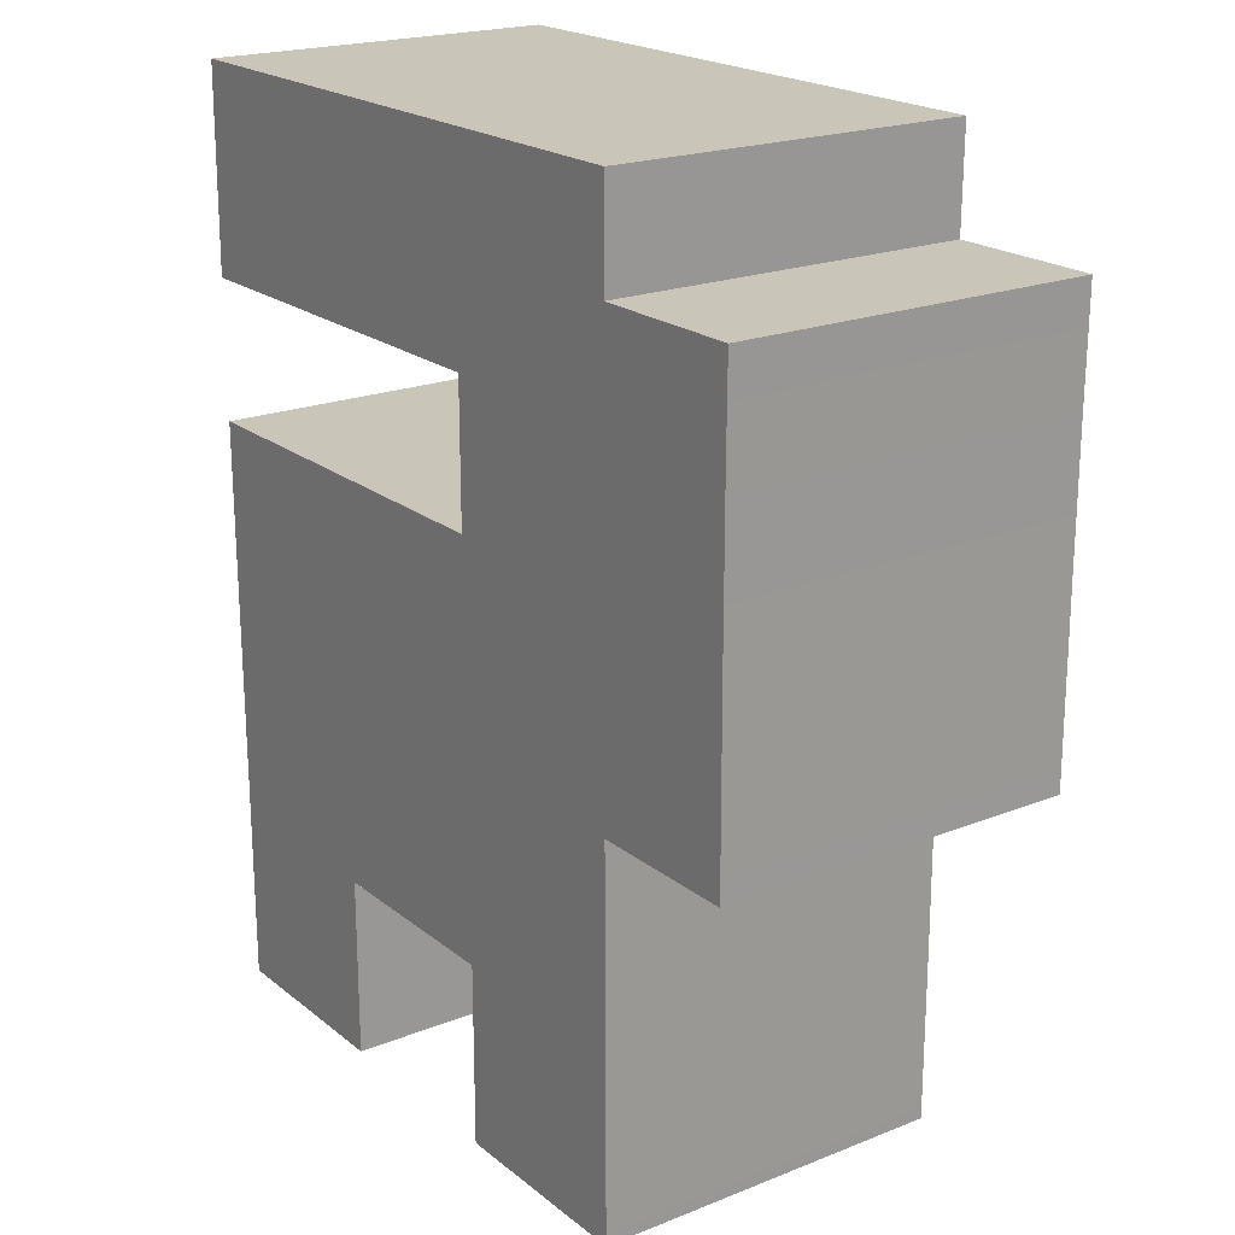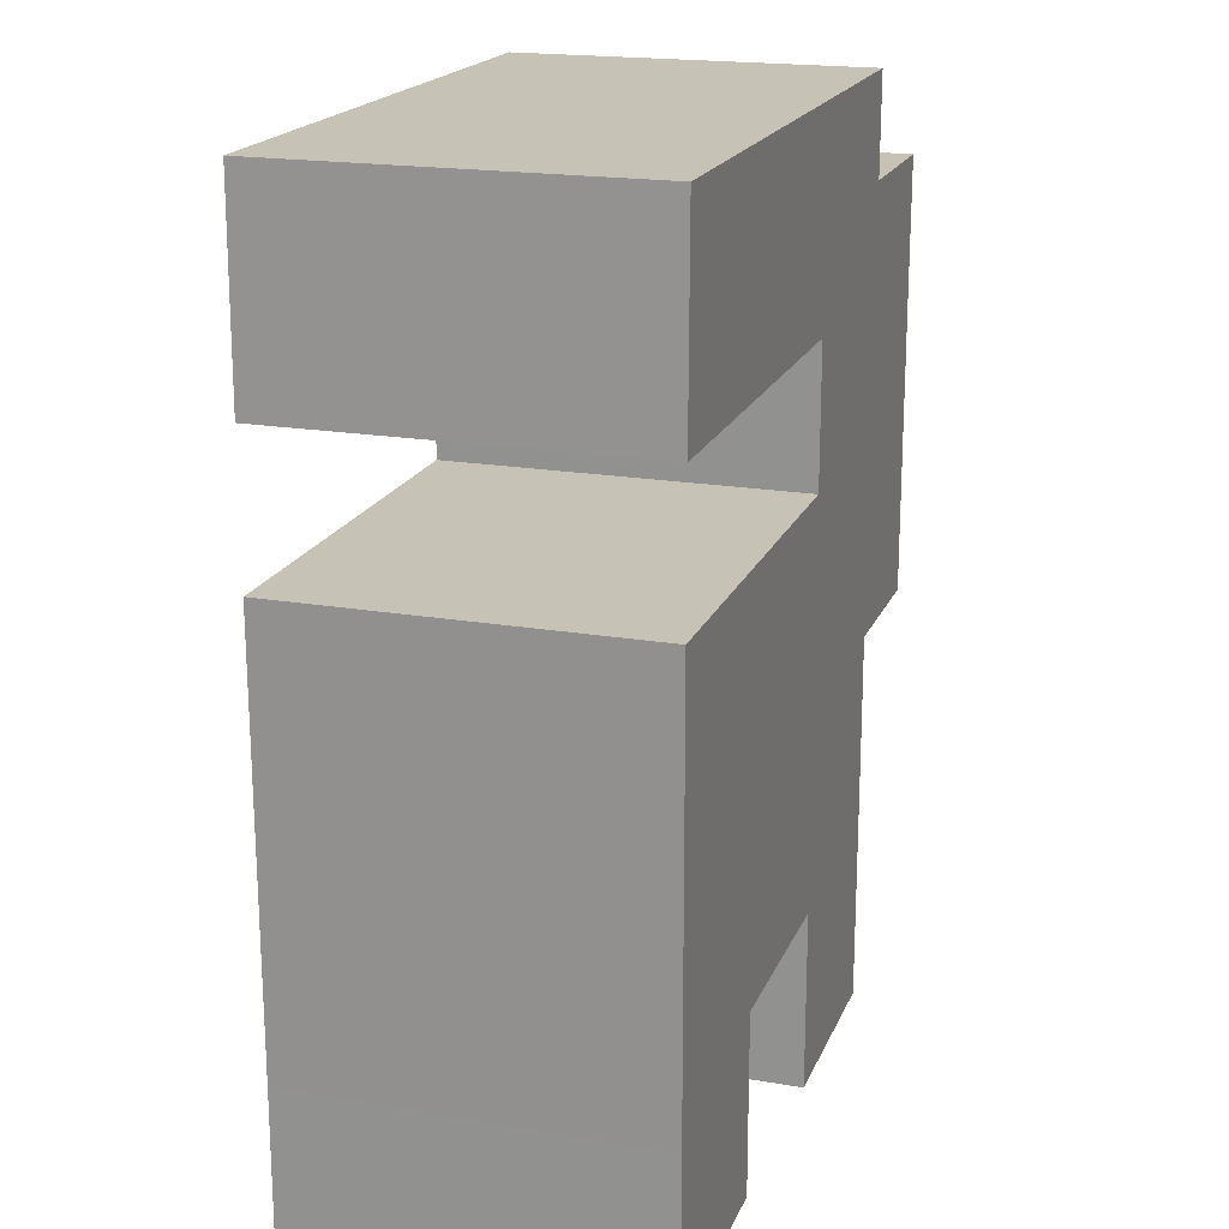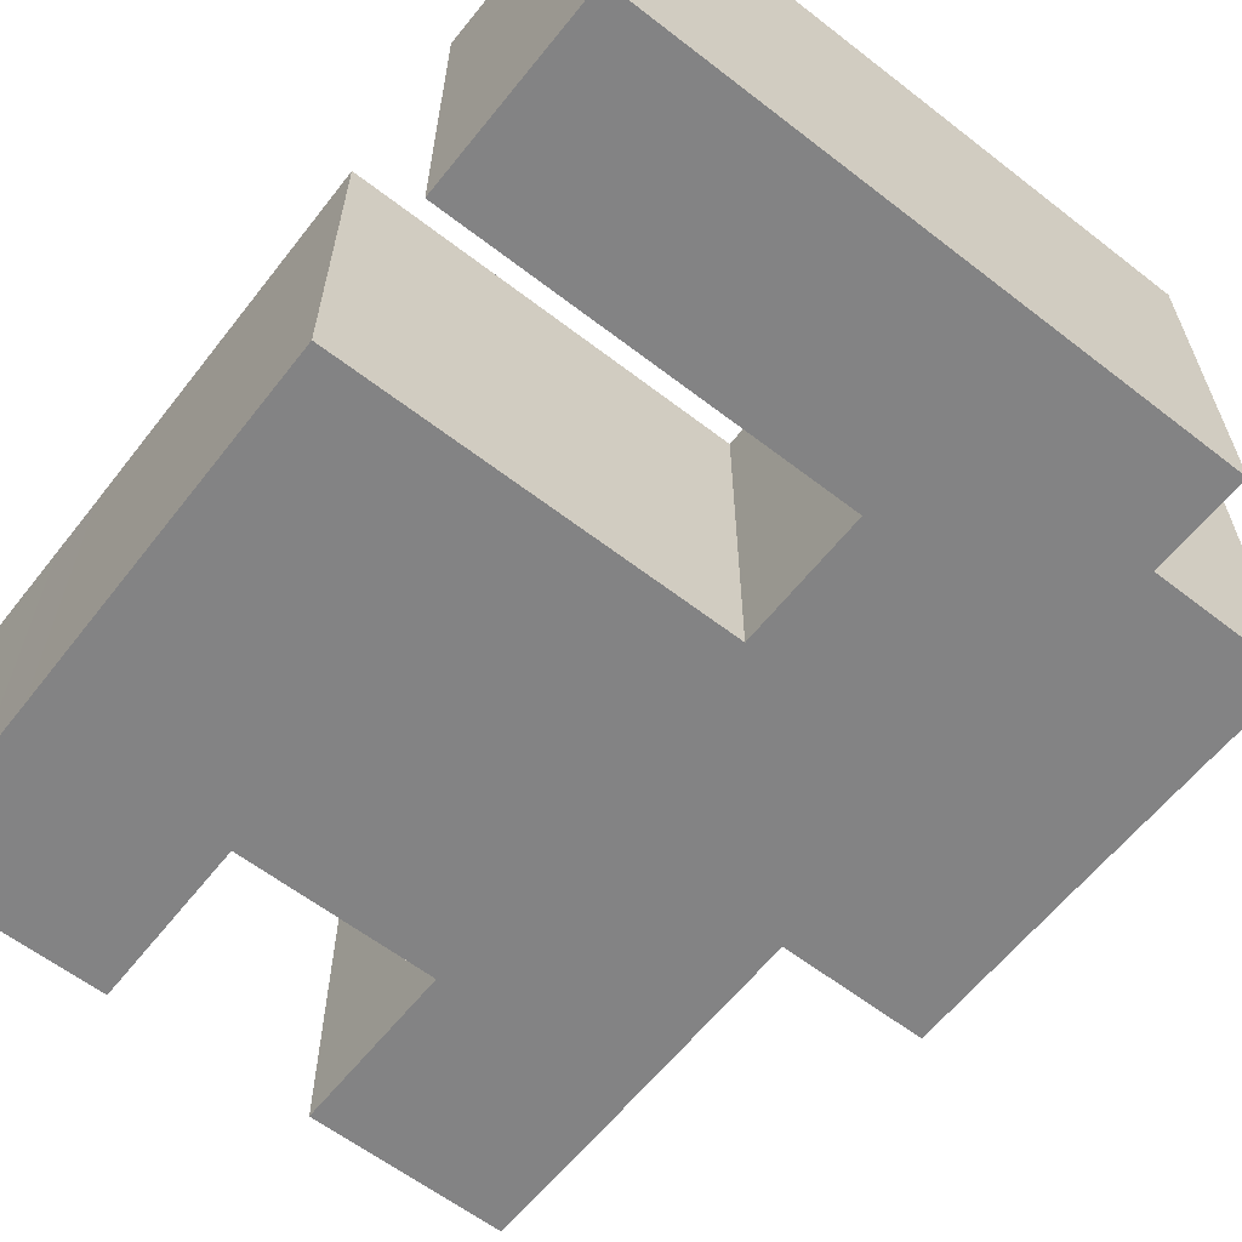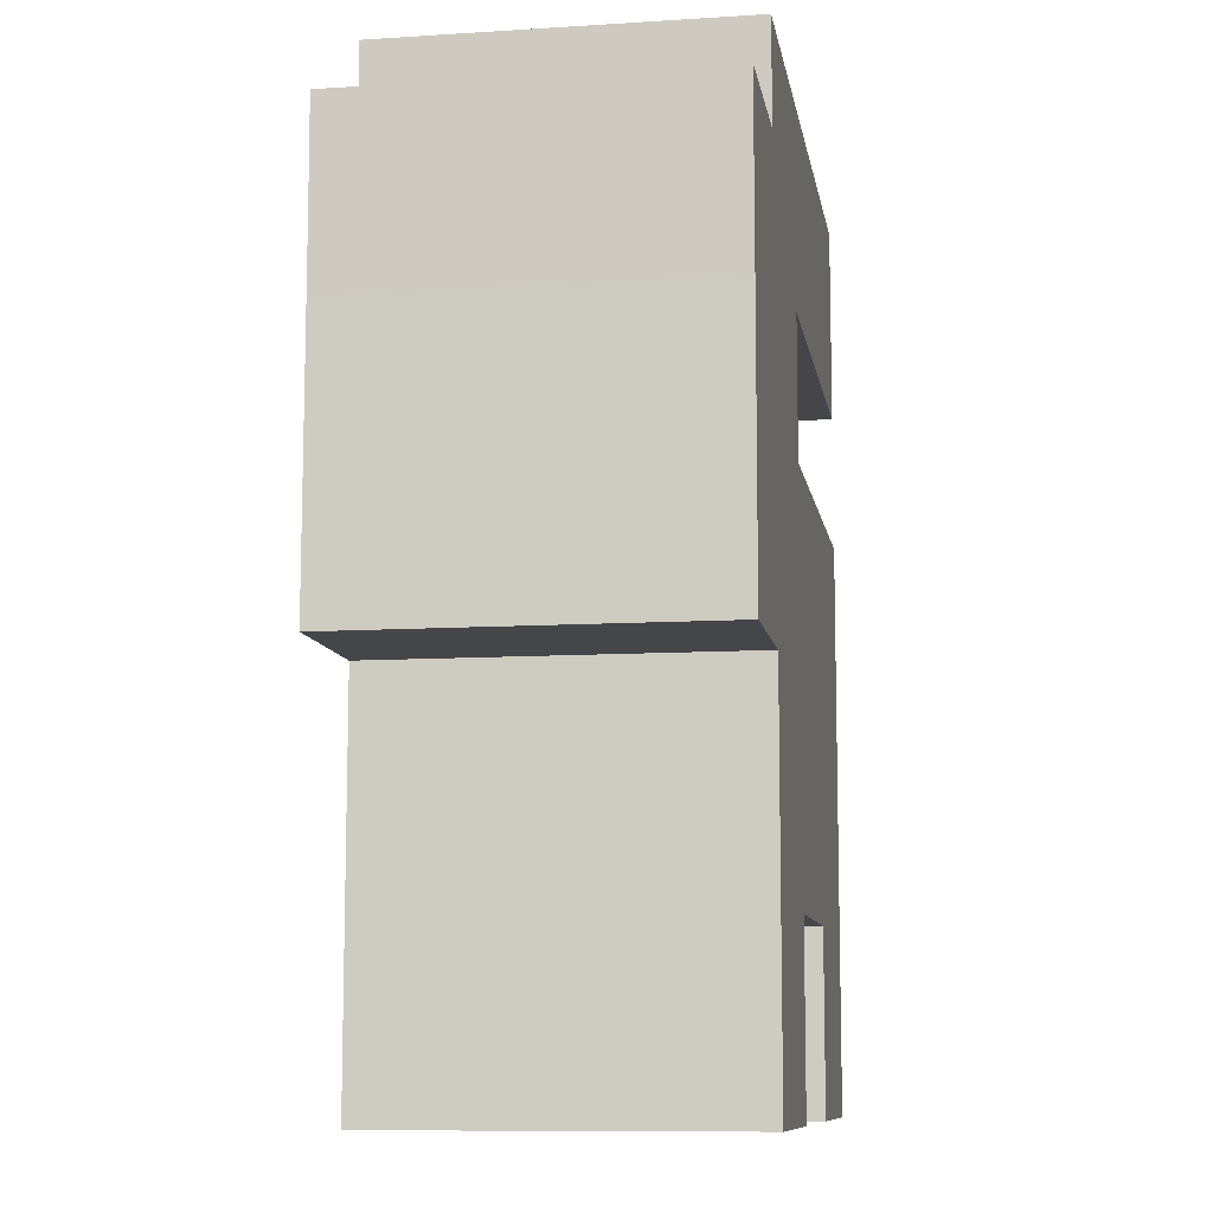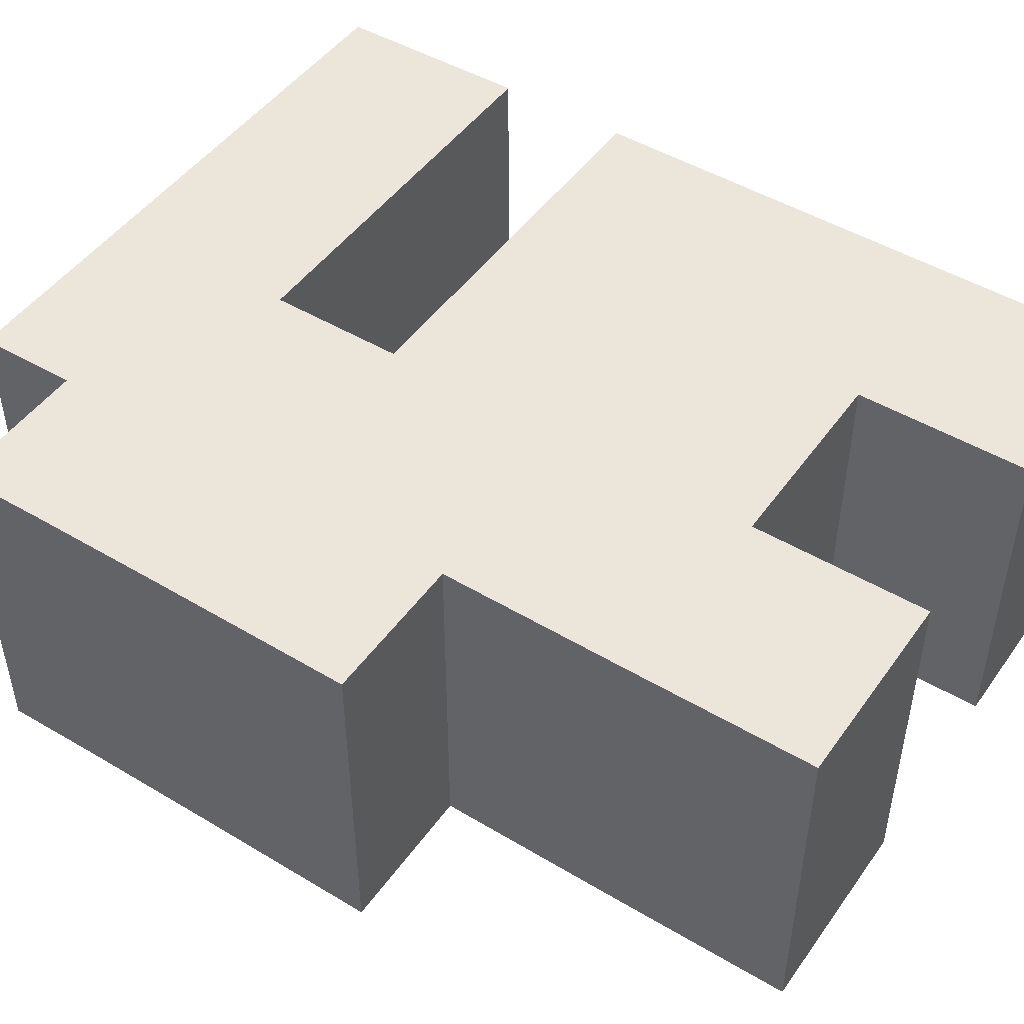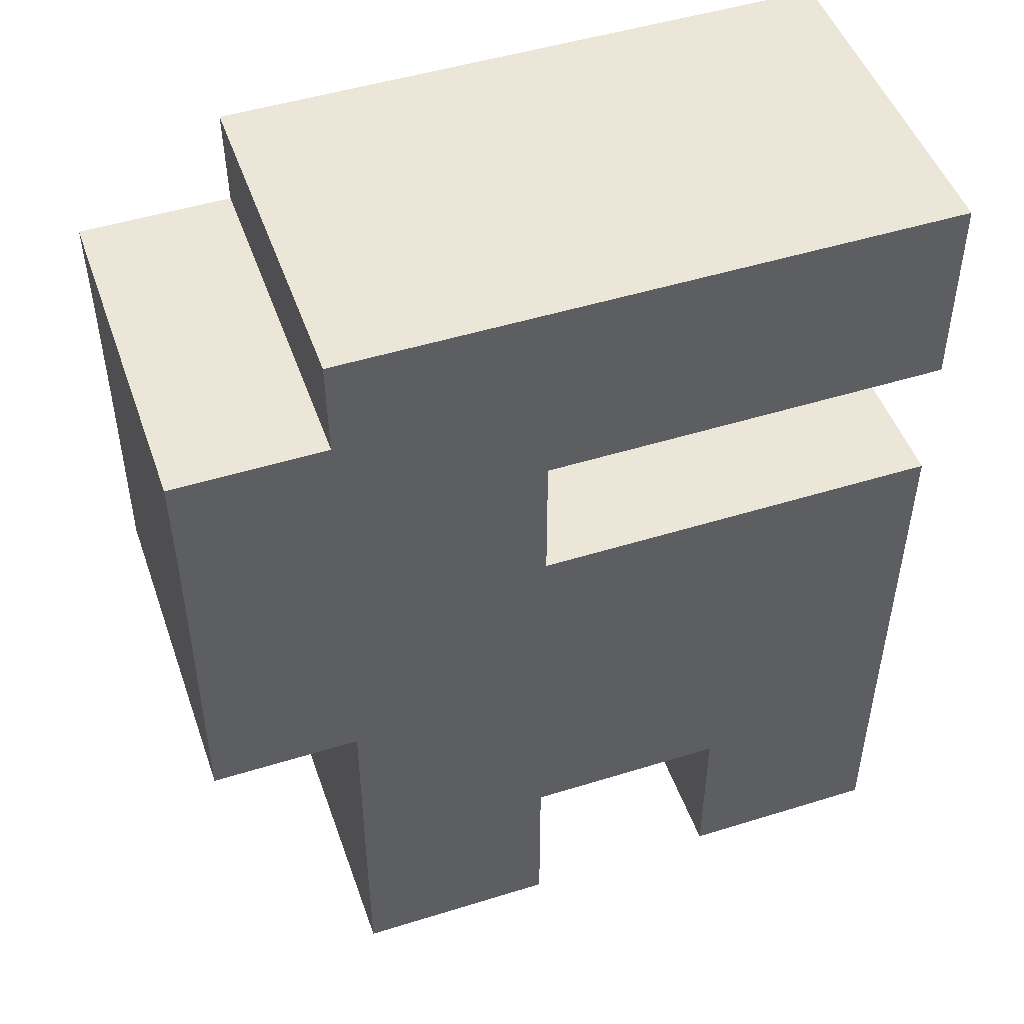
<metadata>
{"format":"obj","ext":"obj","renderer":"f3d","projection":"perspective","resolution":1024,"background":"white","views":[{"elev":20.6,"azim":-125.7,"up":"+Y"},{"elev":19.1,"azim":107.9,"up":"+Y"},{"elev":-61.2,"azim":141.8,"up":"+Z"},{"elev":-9.8,"azim":-80.7,"up":"+Y"},{"elev":47.8,"azim":-56.2,"up":"+Z"},{"elev":48.7,"azim":-19.1,"up":"+Y"}]}
</metadata>
<code>
o Plane
v -6.599 17.82 3e-06
v -6.618 20 3e-06
v -2.206 20 3e-06
v -2.187 17.82 3e-06
v -6.599 8.27 1e-06
v -9.863 8.27 1e-06
v -9.844 12.62 2e-06
v -6.58 12.62 2e-06
v -6.618 0 0
v -6.618 3.916 1e-06
v -2.206 3.916 1e-06
v -2.206 0 0
v 2.206 0 0
v 2.206 3.916 1e-06
v 6.618 3.916 1e-06
v 6.618 0 0
v -2.187 8.27 1e-06
v -2.168 12.62 2e-06
v 2.244 12.62 2e-06
v 2.225 8.27 1e-06
v -6.58 15.63 3e-06
v -9.844 15.63 3e-06
v -9.863 17.82 3e-06
v -2.168 15.63 3e-06
v 6.656 12.62 2e-06
v 6.637 8.27 1e-06
v 6.618 20 3e-06
v 6.637 17.82 3e-06
v 6.656 15.63 3e-06
v -6.599 17.82 -7.723
v -2.187 17.82 -7.723
v -2.206 20 -7.723
v -6.618 20 -7.723
v -6.599 8.27 -7.723
v -6.58 12.62 -7.723
v -9.844 12.62 -7.723
v -9.863 8.27 -7.723
v -6.618 1e-06 -7.723
v -2.206 1e-06 -7.723
v -2.206 3.916 -7.723
v -6.618 3.916 -7.723
v 2.206 1e-06 -7.723
v 6.618 1e-06 -7.723
v 6.618 3.916 -7.723
v 2.206 3.916 -7.723
v -2.187 8.27 -7.723
v 2.225 8.27 -7.723
v 2.244 12.62 -7.723
v -2.168 12.62 -7.723
v -6.58 15.63 -7.723
v -9.863 17.82 -7.723
v -9.844 15.63 -7.723
v -2.168 15.63 -7.723
v 6.637 8.27 -7.723
v 6.656 12.62 -7.723
v 6.656 15.63 -7.723
v 6.637 17.82 -7.723
v 6.618 20 -7.723
f 1 3 4
f 5 7 8
f 10 12 9
f 14 16 13
f 18 20 17
f 22 1 21
f 8 17 5
f 21 18 8
f 19 26 20
f 7 21 8
f 27 28 4
f 21 4 24
f 20 15 14
f 5 11 10
f 17 14 11
f 30 32 33
f 34 36 37
f 39 41 38
f 43 45 42
f 47 49 46
f 30 52 50
f 46 35 34
f 49 50 35
f 54 48 47
f 50 36 35
f 58 32 31
f 50 31 30
f 44 47 45
f 40 34 41
f 45 46 40
f 15 43 16
f 5 37 6
f 27 57 28
f 11 39 12
f 2 32 3
f 24 49 18
f 15 54 44
f 13 45 14
f 19 55 25
f 12 38 9
f 14 40 11
f 29 53 24
f 23 30 1
f 22 51 23
f 7 52 22
f 28 56 29
f 3 58 27
f 9 41 10
f 25 54 26
f 1 33 2
f 10 34 5
f 18 48 19
f 16 42 13
f 6 36 7
f 1 2 3
f 5 6 7
f 10 11 12
f 14 15 16
f 18 19 20
f 22 23 1
f 8 18 17
f 21 24 18
f 19 25 26
f 7 22 21
f 29 24 28
f 24 4 28
f 4 3 27
f 21 1 4
f 20 26 15
f 5 17 11
f 17 20 14
f 30 31 32
f 34 35 36
f 39 40 41
f 43 44 45
f 47 48 49
f 30 51 52
f 46 49 35
f 49 53 50
f 54 55 48
f 50 52 36
f 31 53 57
f 53 56 57
f 57 58 31
f 50 53 31
f 44 54 47
f 40 46 34
f 45 47 46
f 15 44 43
f 5 34 37
f 27 58 57
f 11 40 39
f 2 33 32
f 24 53 49
f 15 26 54
f 13 42 45
f 19 48 55
f 12 39 38
f 14 45 40
f 29 56 53
f 23 51 30
f 22 52 51
f 7 36 52
f 28 57 56
f 3 32 58
f 9 38 41
f 25 55 54
f 1 30 33
f 10 41 34
f 18 49 48
f 16 43 42
f 6 37 36

</code>
